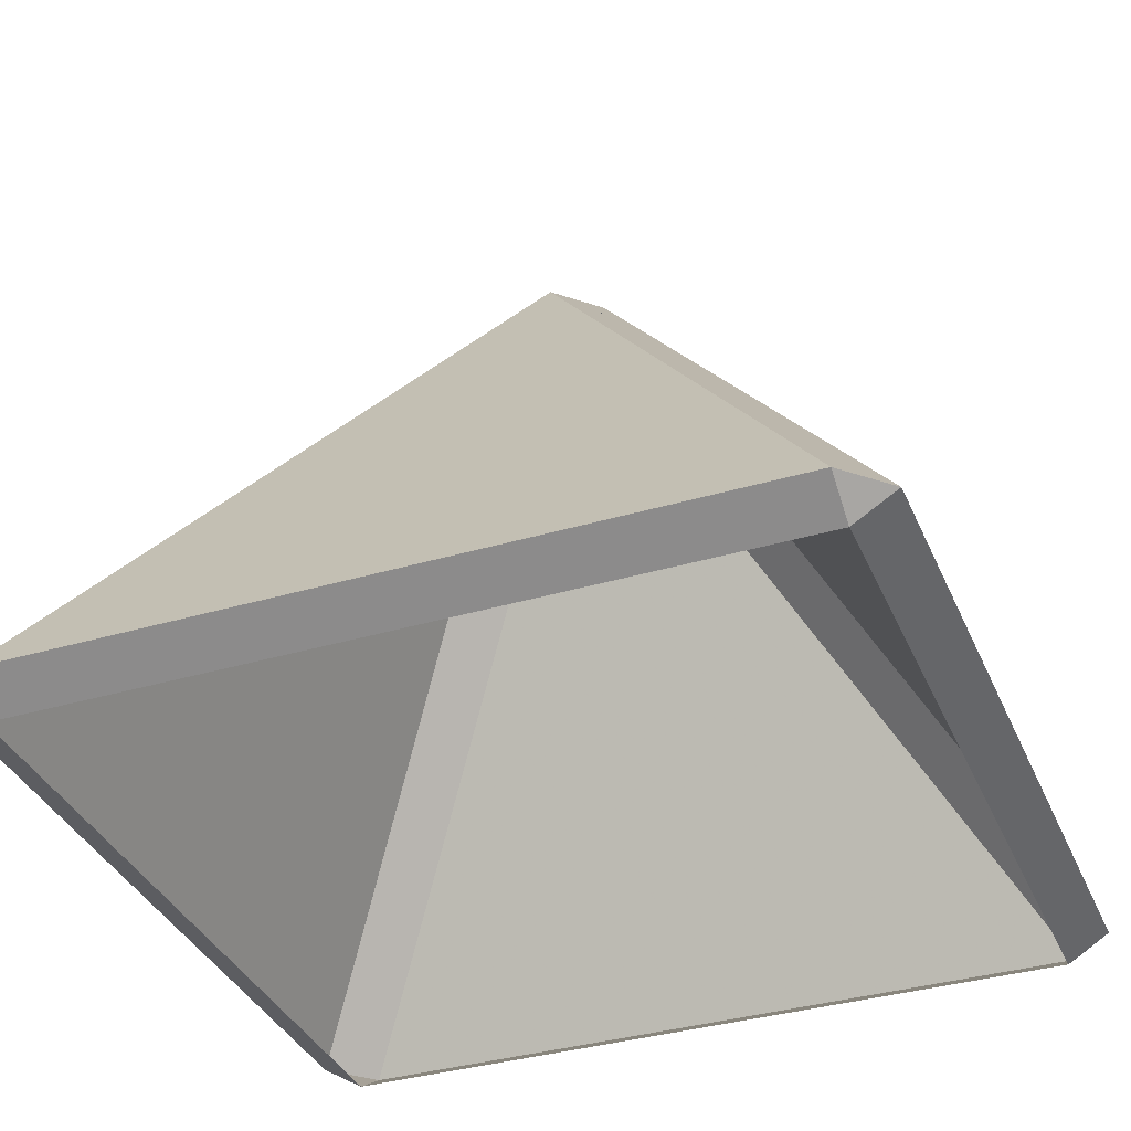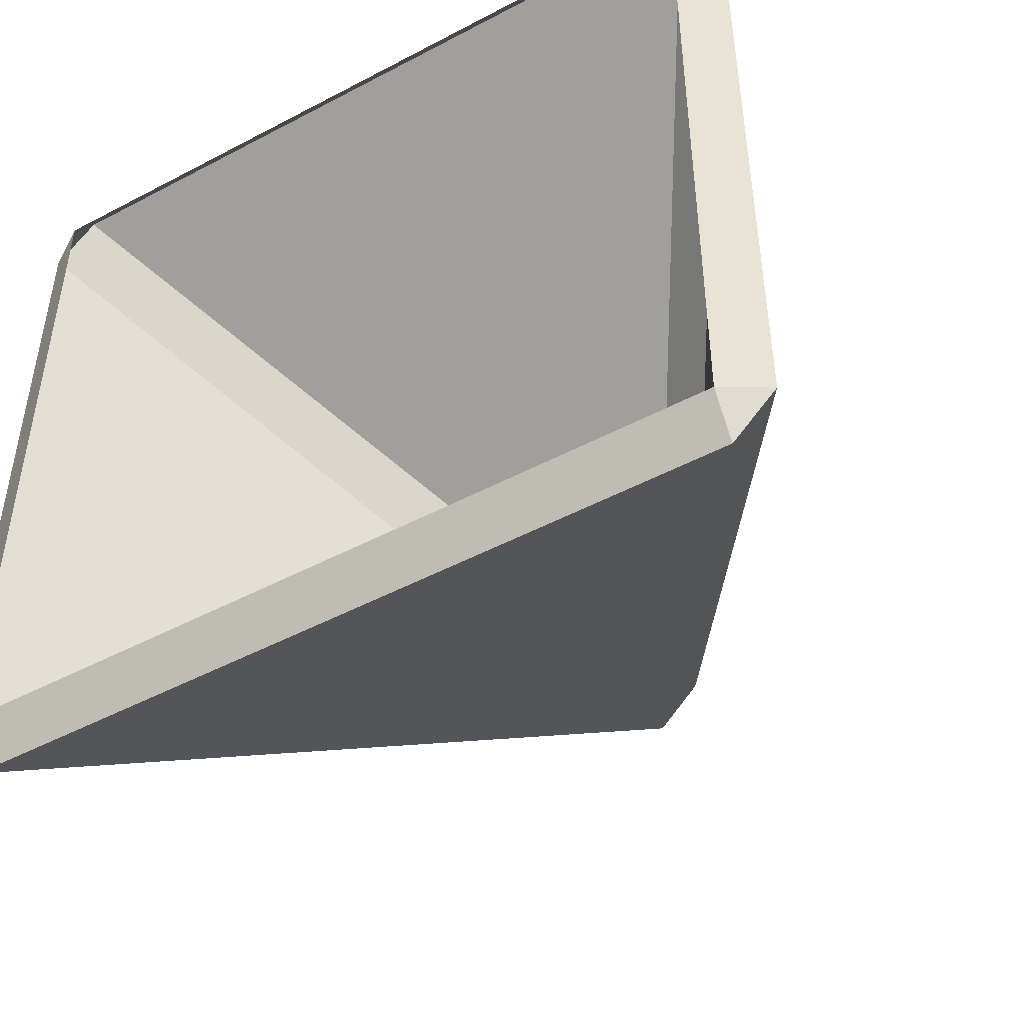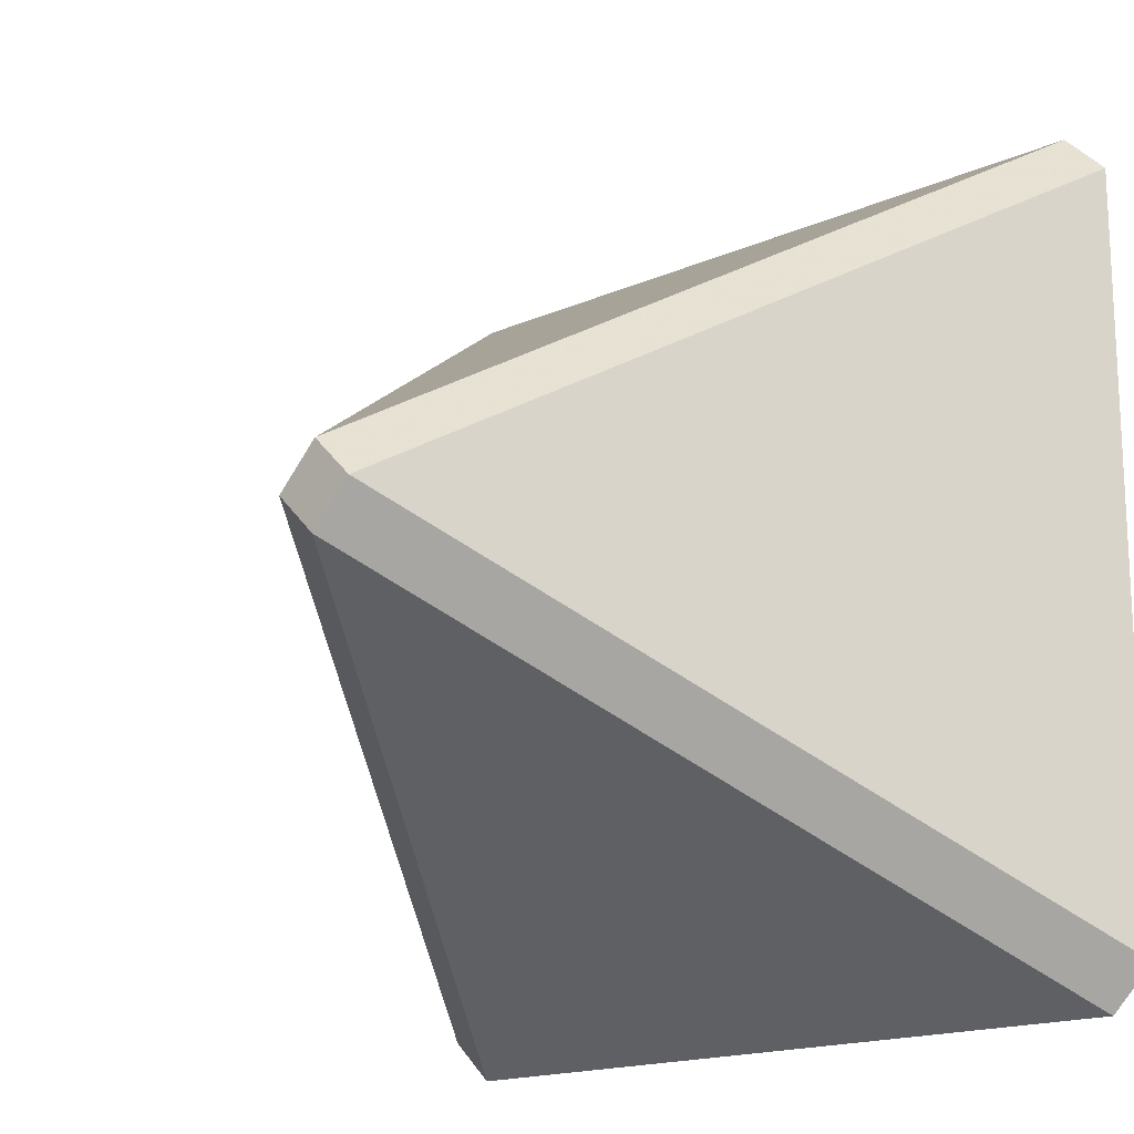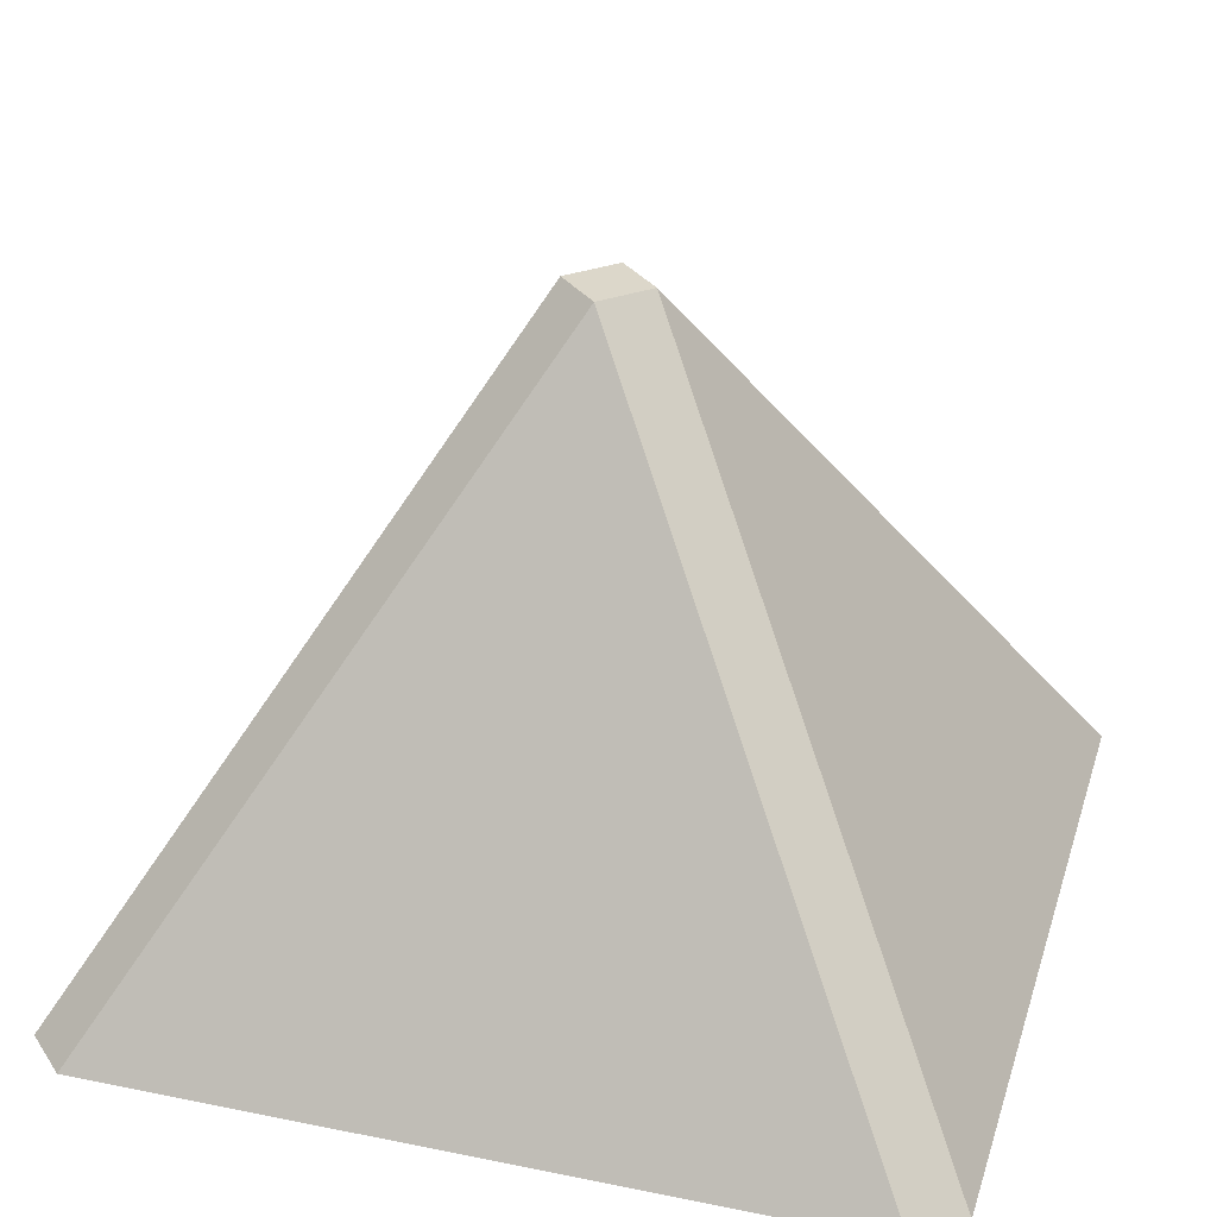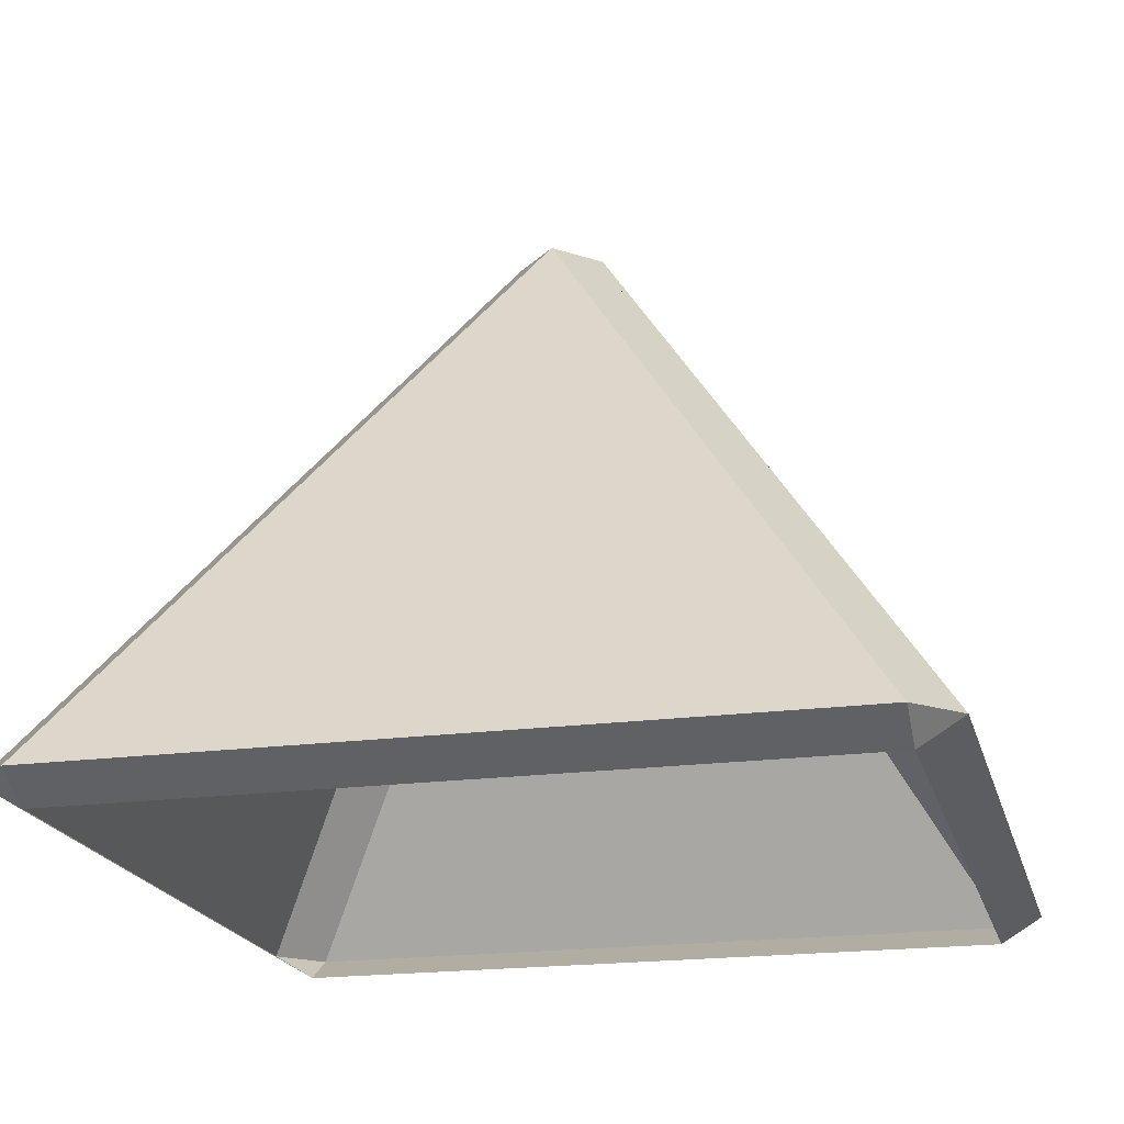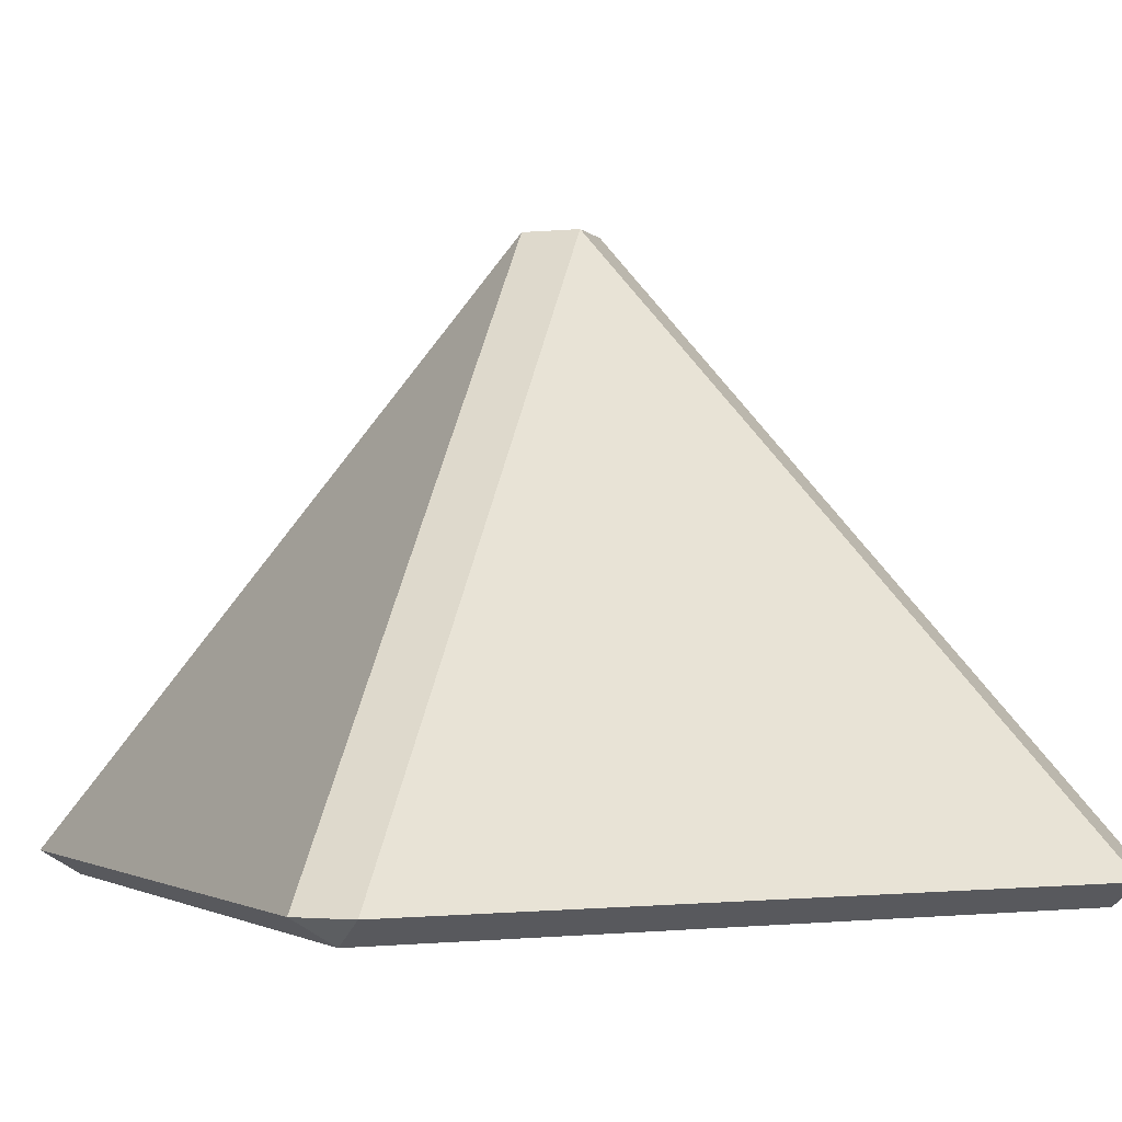
<metadata>
{"format":"obj","ext":"obj","renderer":"f3d","projection":"perspective","resolution":1024,"background":"white","views":[{"elev":-36.3,"azim":21.2,"up":"+Y"},{"elev":-48.3,"azim":30.6,"up":"+Z"},{"elev":-16.8,"azim":-138.2,"up":"+Z"},{"elev":30.4,"azim":16.4,"up":"+Y"},{"elev":-20.0,"azim":103.9,"up":"+Y"},{"elev":-1.8,"azim":154.3,"up":"+Y"}]}
</metadata>
<code>
o Mesh1_Roof_Point_Green_Model.001
v 1.329 2.814 -1.5
v 1.197 2.596 -1.633
v 1.197 2.596 -1.367
v 1.5 2.814 -1.671
v 1.367 2.596 -1.803
v 1.633 2.596 -1.803
v 1.671 2.814 -1.5
v 1.803 2.596 -1.633
v 1.803 2.596 -1.367
v 1.5 2.814 -1.329
v 1.633 2.596 -1.197
v 1.367 2.596 -1.197
v 0 0.3548 0.1706
v -0.1706 0.3548 0
v 3 0.3548 0.1706
v 3.171 0.3548 0
v 3.171 0.3548 -3
v 3 0.3548 -3.171
v 0 0.3548 -3.171
v -0.1706 0.3548 -3
v 0 0.25 -3
v 0 0.25 0
v 3 0.25 0
v 3 0.25 -3
f 1 2 3
f 2 1 5
f 4 6 5
f 7 8 6
f 7 9 8
f 10 11 7
f 10 12 11
f 1 3 12
f 1 10 7
f 4 7 6
f 10 1 12
f 11 9 7
f 1 4 5
f 4 1 7
f 13 12 3
f 15 11 12
f 16 9 11
f 17 8 9
f 18 6 17
f 19 5 18
f 20 2 5
f 14 3 2
f 21 22 20
f 13 14 22
f 22 23 15
f 16 15 23
f 23 24 17
f 18 17 24
f 24 21 19
f 20 19 21
f 6 8 17
f 14 13 3
f 13 15 12
f 15 16 11
f 16 17 9
f 22 14 20
f 19 20 5
f 20 14 2
f 13 22 15
f 16 23 17
f 18 24 19
f 5 6 18
f 8 6 9
f 5 2 3
f 6 5 9
f 9 5 3
f 12 11 9
f 3 12 9

</code>
